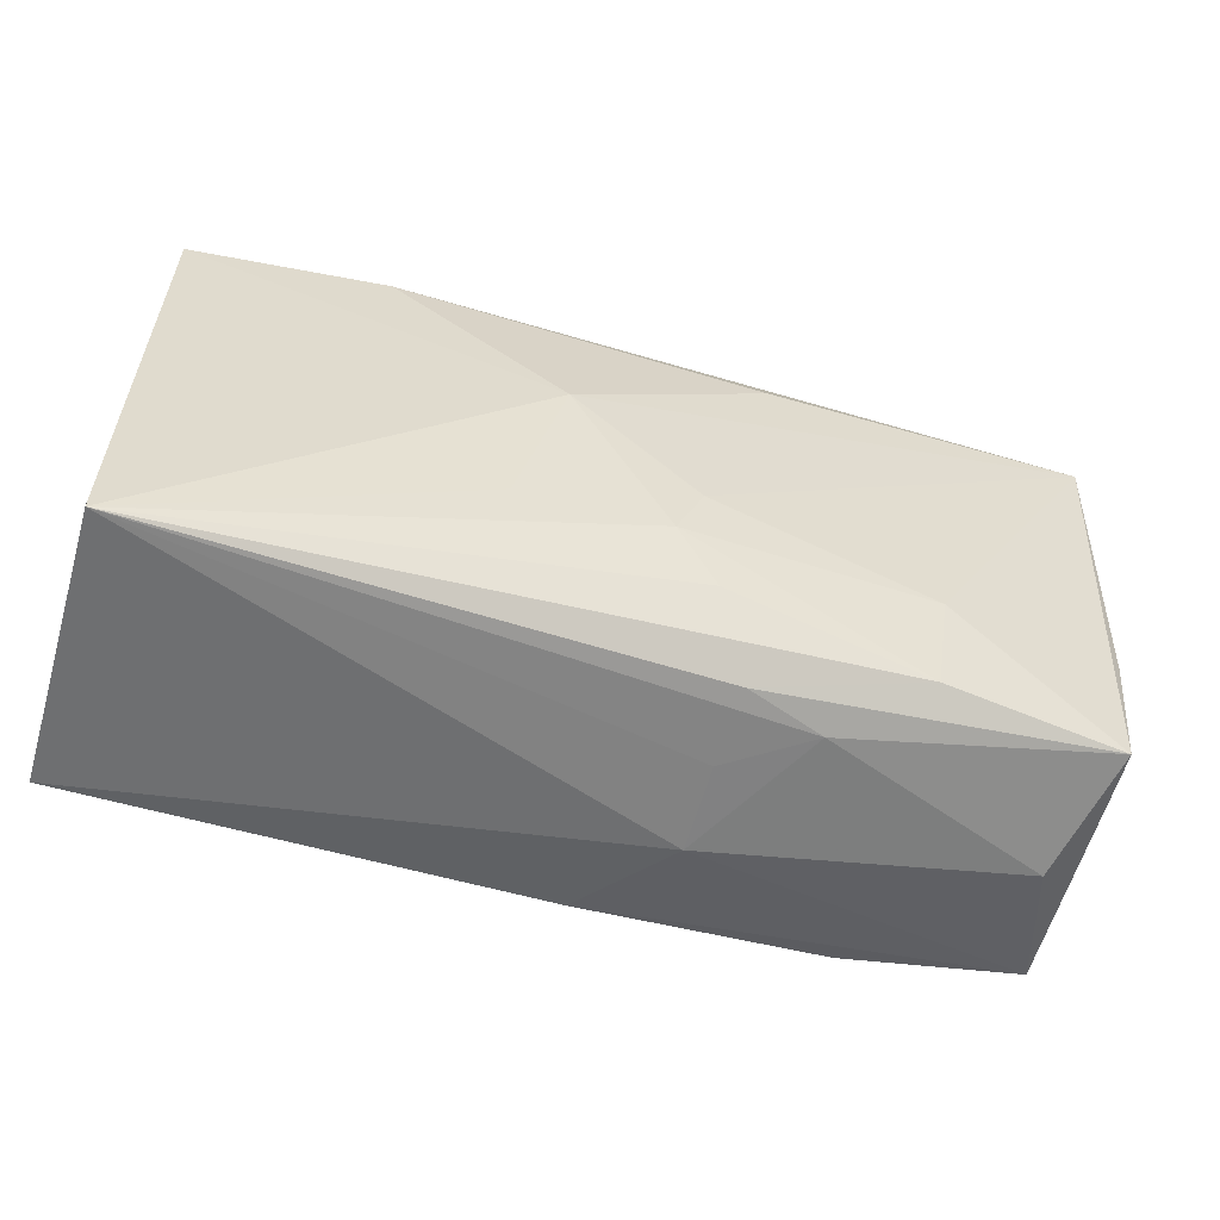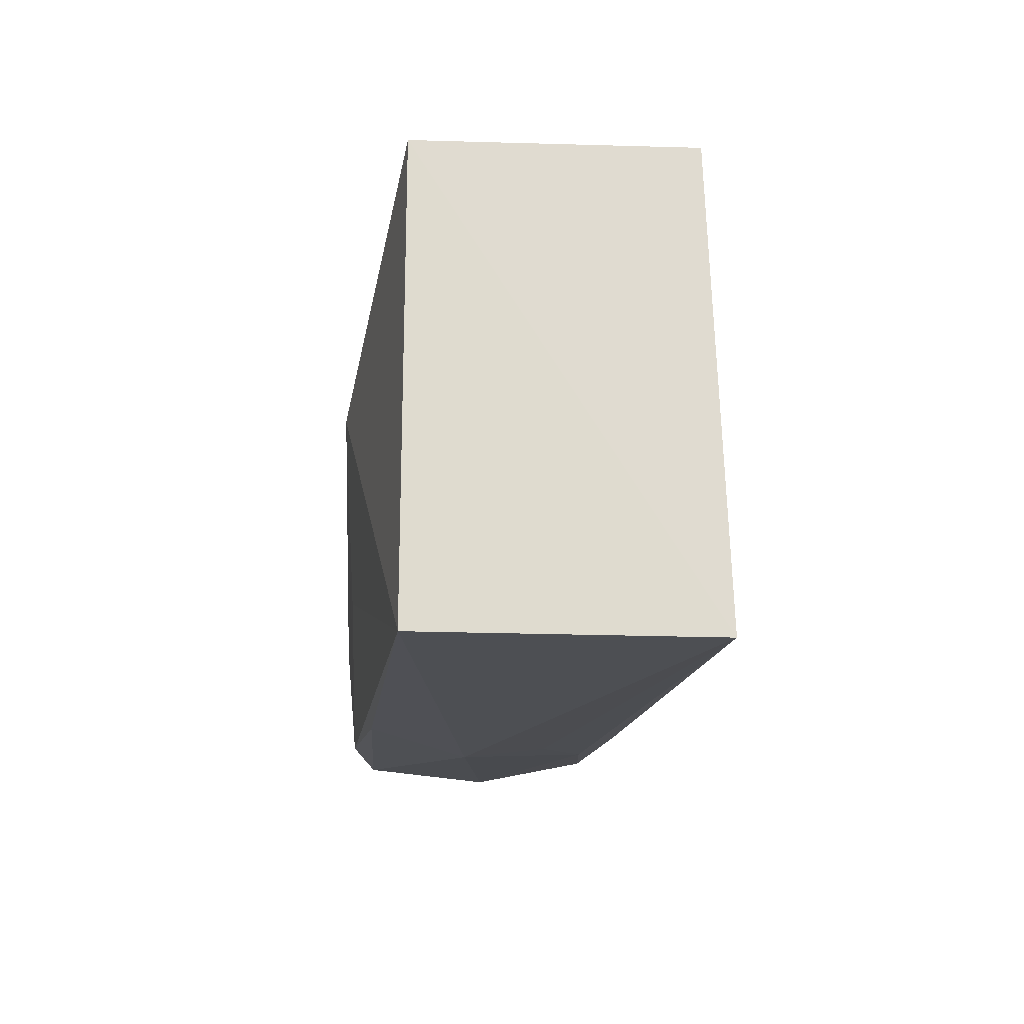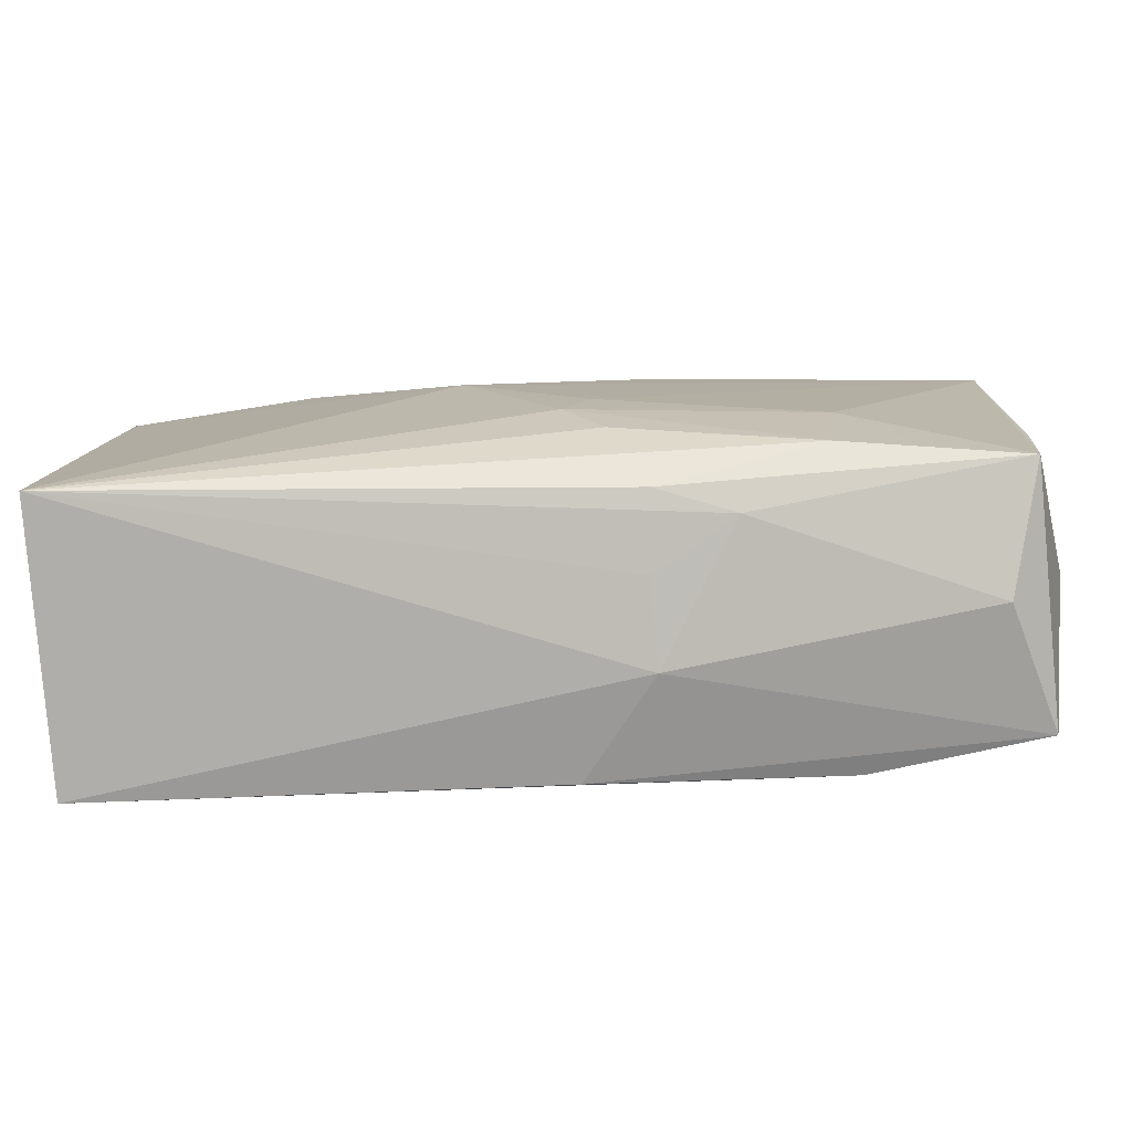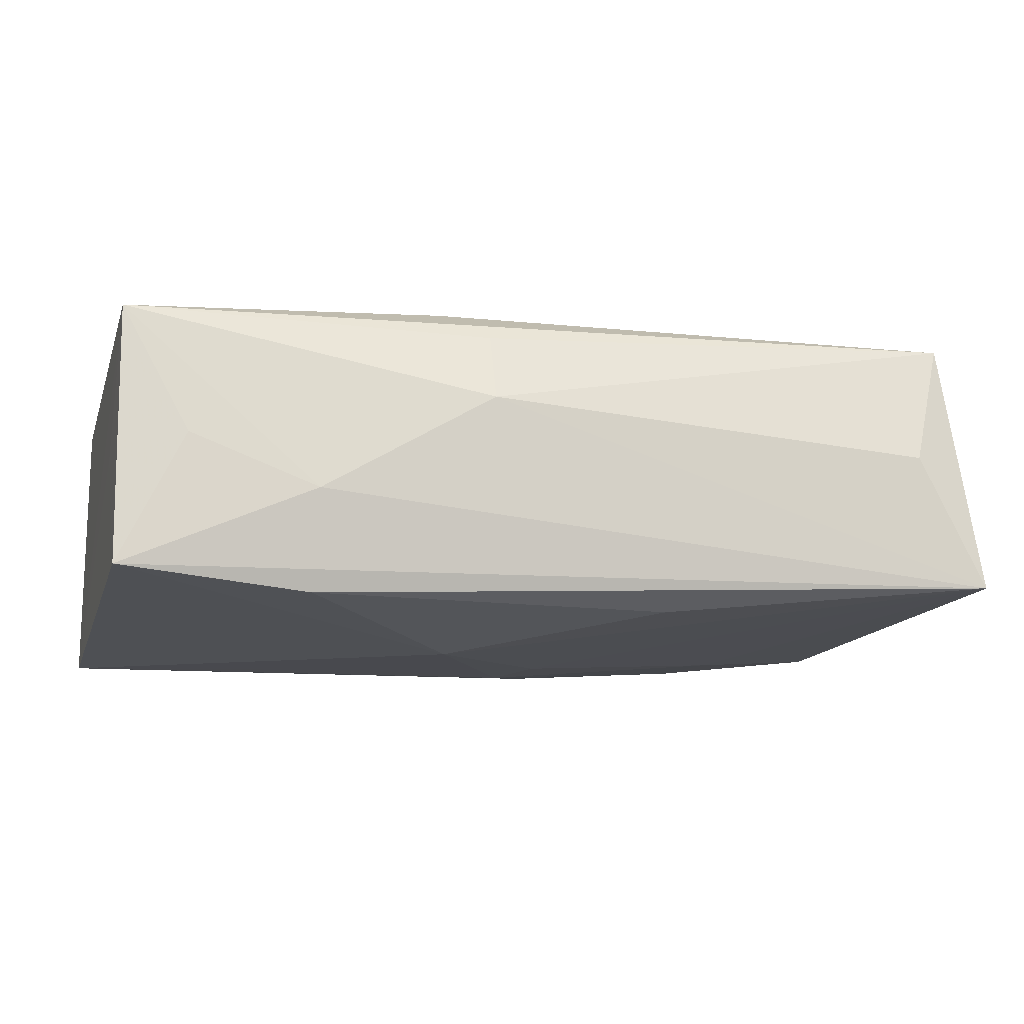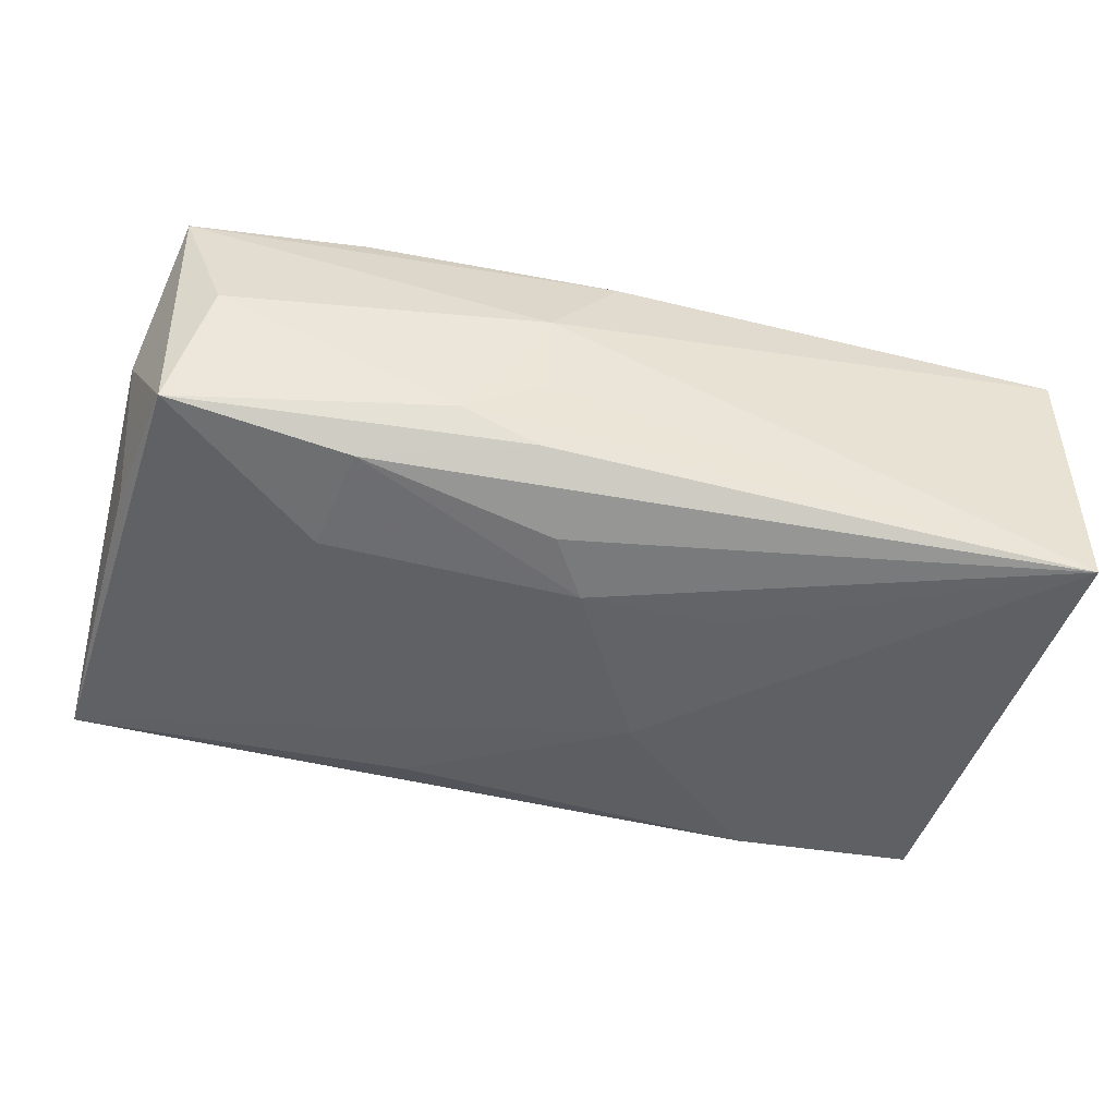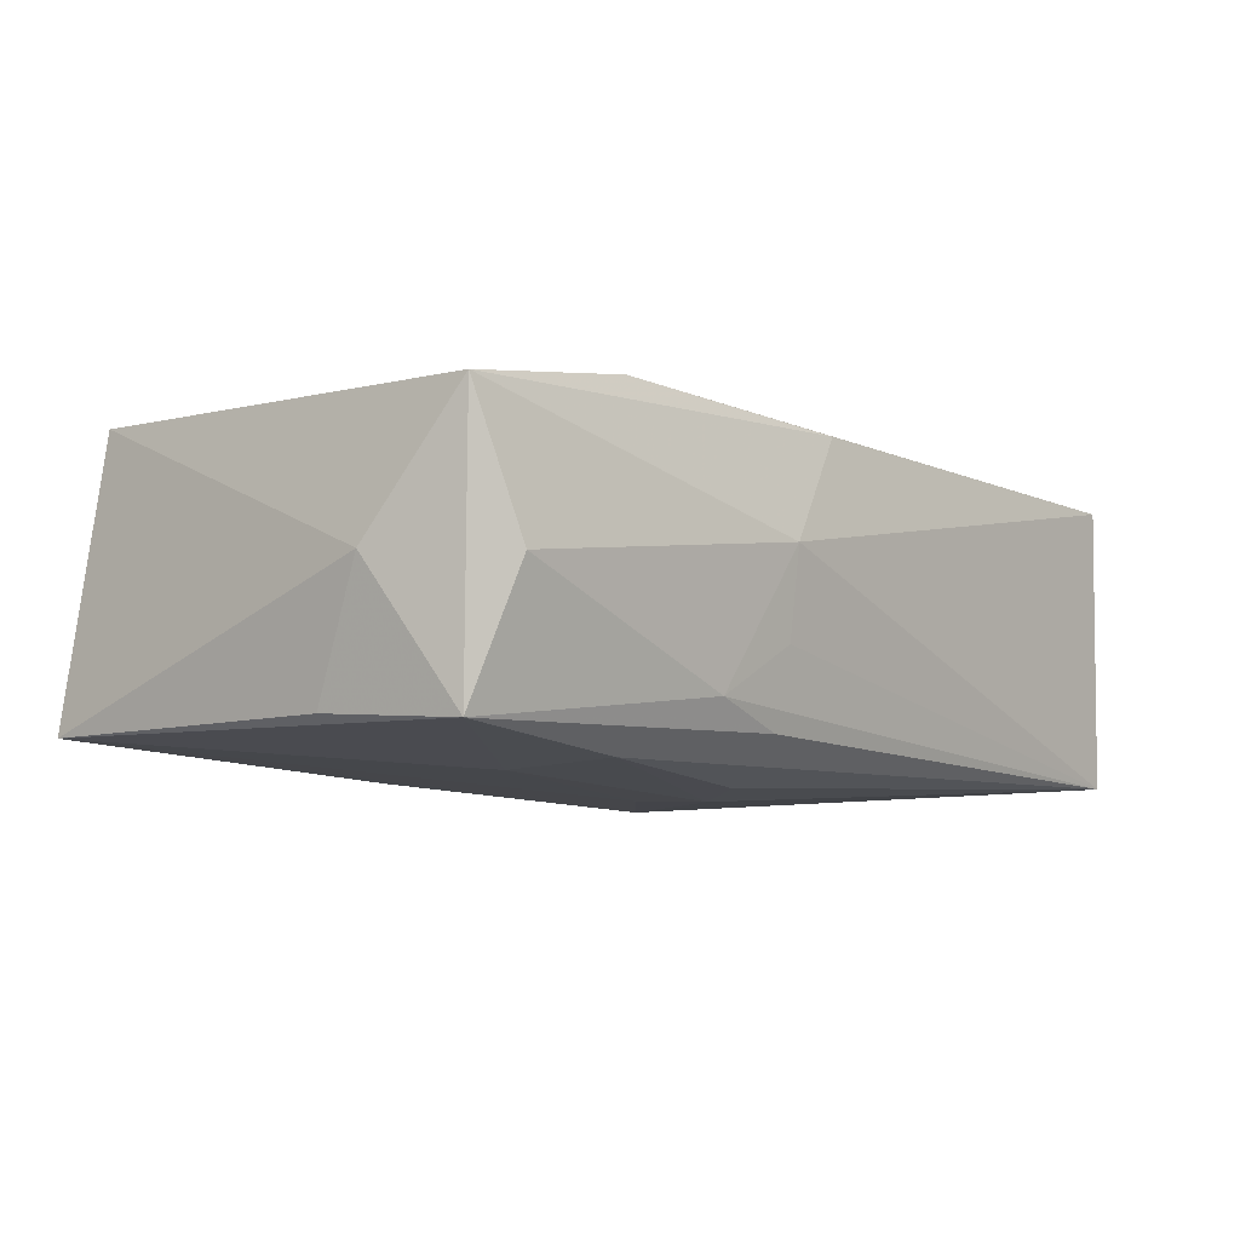
<metadata>
{"format":"obj","ext":"obj","renderer":"f3d","projection":"perspective","resolution":1024,"background":"white","views":[{"elev":-54.5,"azim":163.6,"up":"+Y"},{"elev":-18.0,"azim":85.9,"up":"+Y"},{"elev":-77.7,"azim":-175.9,"up":"+Y"},{"elev":-15.8,"azim":165.0,"up":"+Z"},{"elev":-47.7,"azim":-15.6,"up":"+Z"},{"elev":-5.2,"azim":-51.5,"up":"+Z"}]}
</metadata>
<code>
v -0.0012 -0.01963 0.01203
v -0.007391 -0.02084 0.003603
v -0.01413 -0.01913 -0.007479
v 0.03734 -0.02084 -0.01314
v -0.0372 -0.01657 0.01173
v 0.03654 0.01753 -0.0119
v 0.006554 0.004711 -0.01514
v 0.02053 0.01752 -0.01328
v -0.007349 -0.01998 -0.003545
v -0.03658 -0.01573 -0.009662
v -0.00481 -0.01309 -0.01354
v 0.03115 0.0183 -0.00061
v -0.001518 -0.00842 -0.01445
v 0.01036 -0.008581 -0.01428
v -0.003793 -0.003424 -0.01439
v -0.02139 -0.01555 -0.01173
v -0.03565 0.01963 0.01213
v -0.01423 0.003892 0.01467
v 0.03692 0.009401 -0.0008904
v -0.03925 -0.009029 0.001012
v -0.0225 -0.006757 -0.01246
v -0.01023 0.01658 -0.01292
v -0.02239 -0.01723 0.0136
v -0.03374 -0.01835 0.0007336
v -0.0007079 -0.008544 0.01394
v 0.006002 0.01896 0.009693
v -0.03846 0.02113 -0.01012
v 0.009589 0.01492 0.01293
v 0.03692 0.01712 0.01027
v -0.03247 0.02167 0.001227
v -0.007691 -0.01888 -0.009839
v 0.01462 0.002932 0.01467
v 0.03744 -0.02084 0.01036
v 0.005966 0.02096 0.003718
v -0.02312 -0.007579 0.01445
v -0.03802 -0.004408 -0.009131
v 0.02043 0.01981 -0.004989
f 2 4 33
f 7 27 22
f 6 4 7
f 27 37 6
f 15 27 7
f 9 4 2
f 7 22 8
f 8 6 7
f 8 22 27
f 27 6 8
f 4 6 19
f 1 5 2
f 2 33 1
f 4 11 13
f 13 15 7
f 27 36 20
f 27 15 21
f 15 13 21
f 2 5 24
f 34 37 27
f 27 30 34
f 5 35 17
f 17 34 30
f 17 20 5
f 17 30 27
f 27 20 17
f 25 33 32
f 5 1 23
f 23 35 5
f 23 1 33
f 32 35 23
f 23 25 32
f 33 25 23
f 7 4 14
f 14 13 7
f 4 13 14
f 5 20 10
f 10 24 5
f 10 20 36
f 10 36 27
f 27 21 10
f 18 35 32
f 18 17 35
f 32 28 18
f 28 17 18
f 37 34 29
f 29 19 6
f 29 17 28
f 29 28 32
f 29 33 4
f 4 19 29
f 32 33 29
f 16 11 4
f 16 10 21
f 16 13 11
f 16 21 13
f 24 10 3
f 3 9 2
f 2 24 3
f 4 9 3
f 12 6 37
f 37 29 12
f 12 29 6
f 34 17 26
f 26 29 34
f 17 29 26
f 4 3 31
f 31 3 10
f 31 16 4
f 10 16 31

</code>
